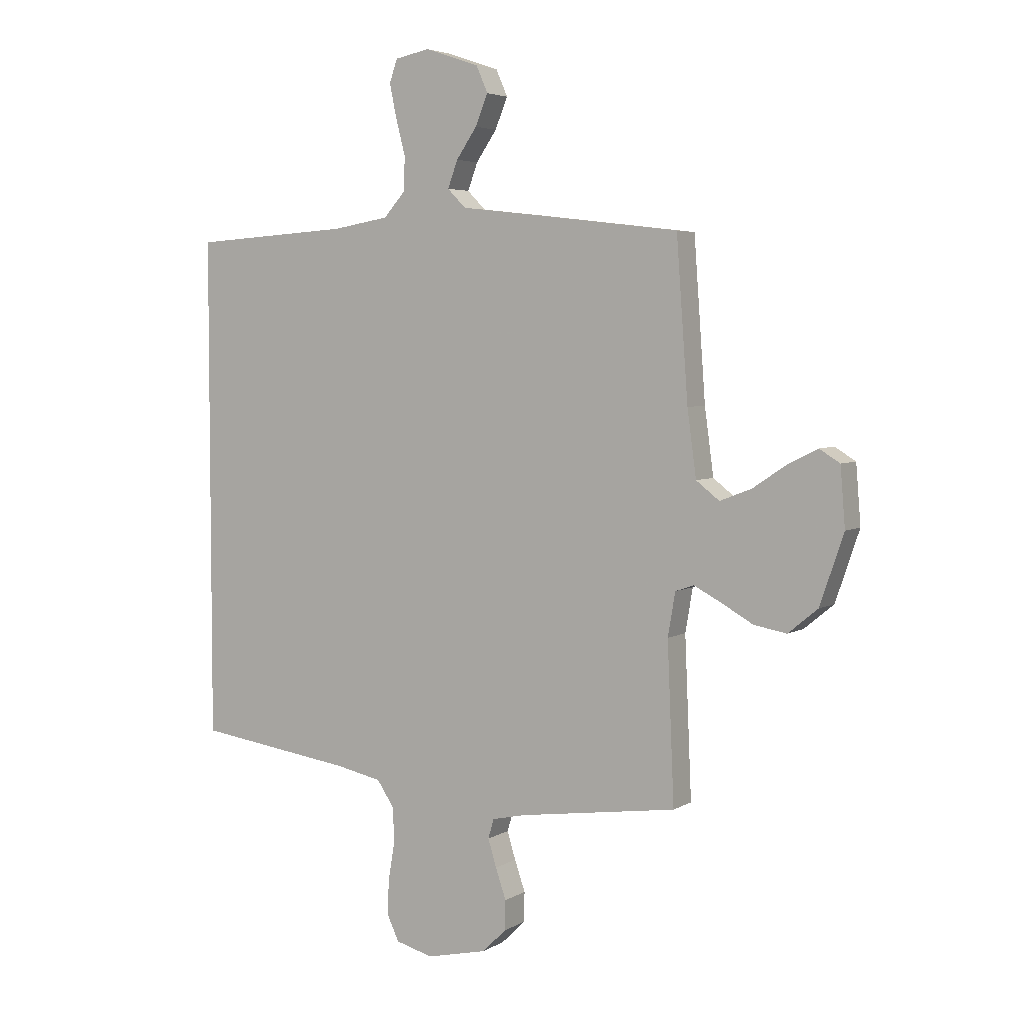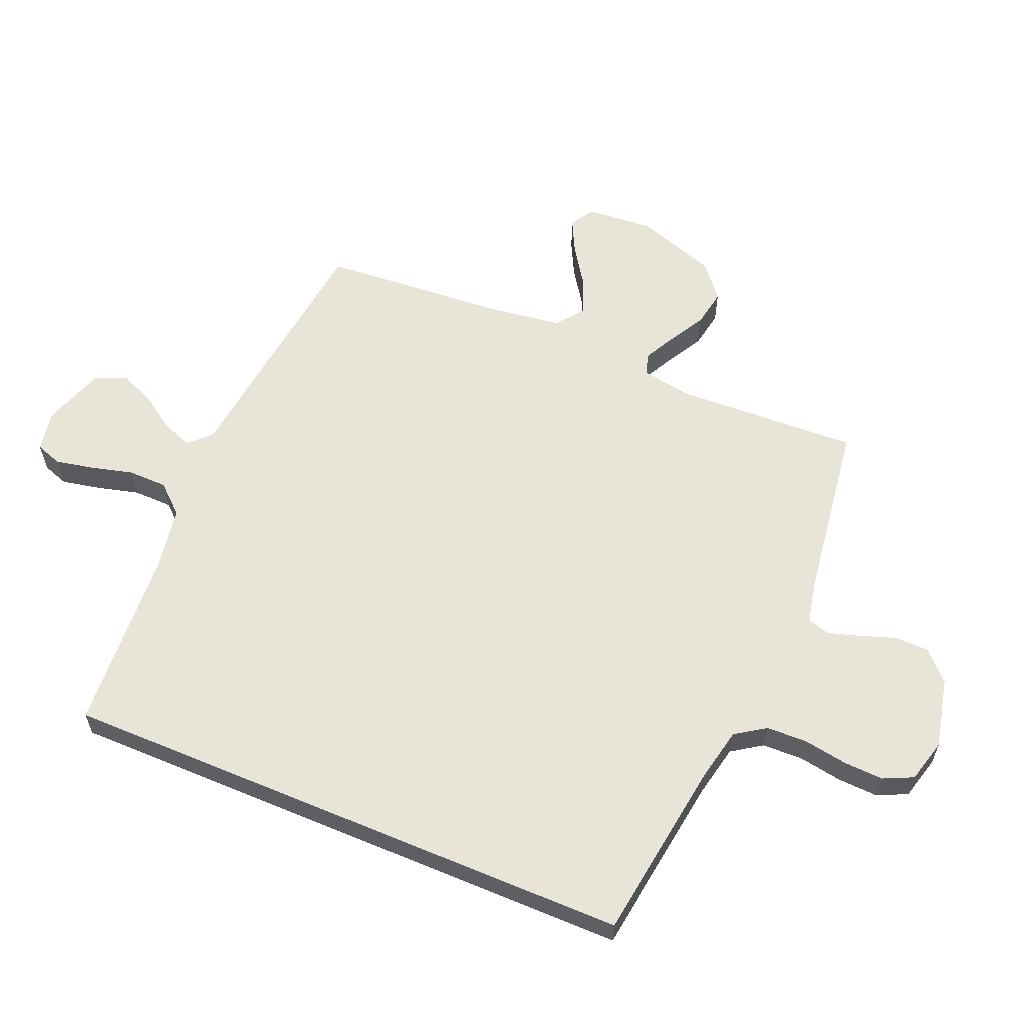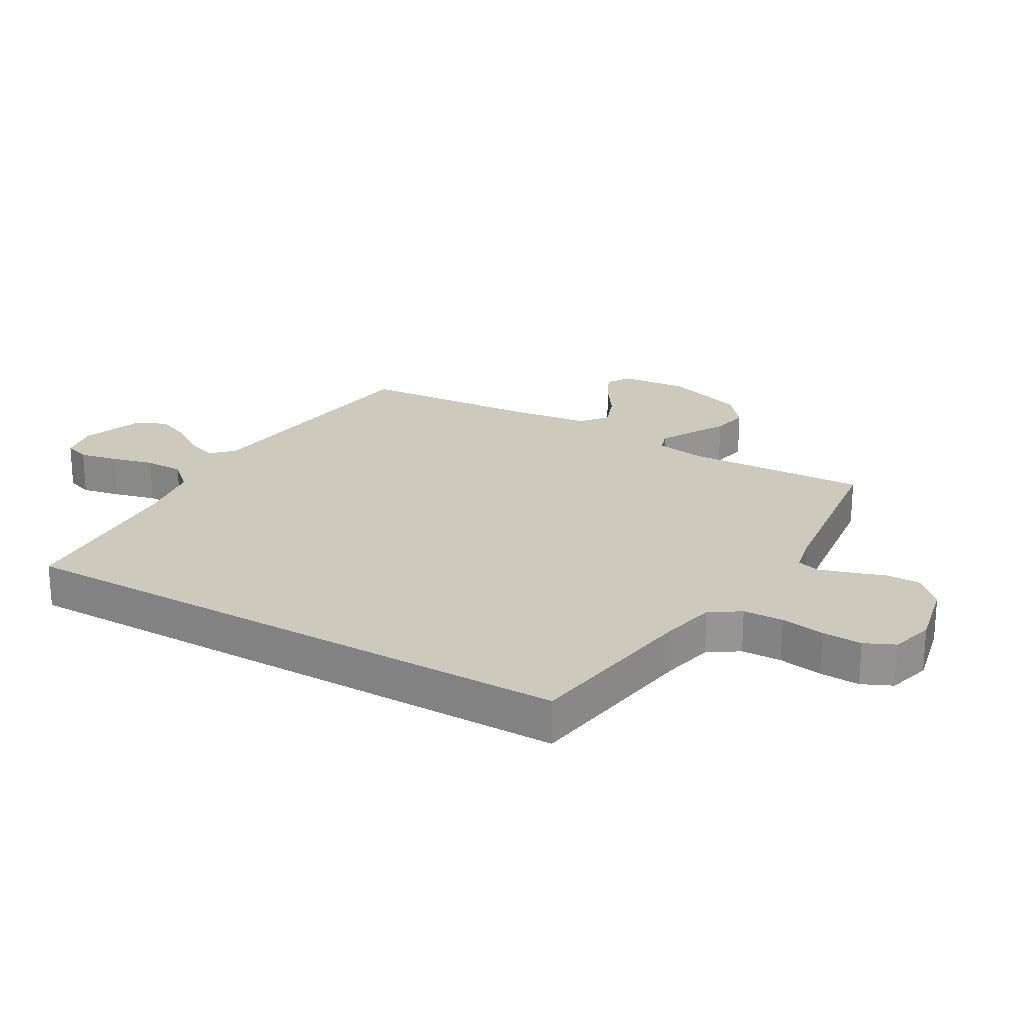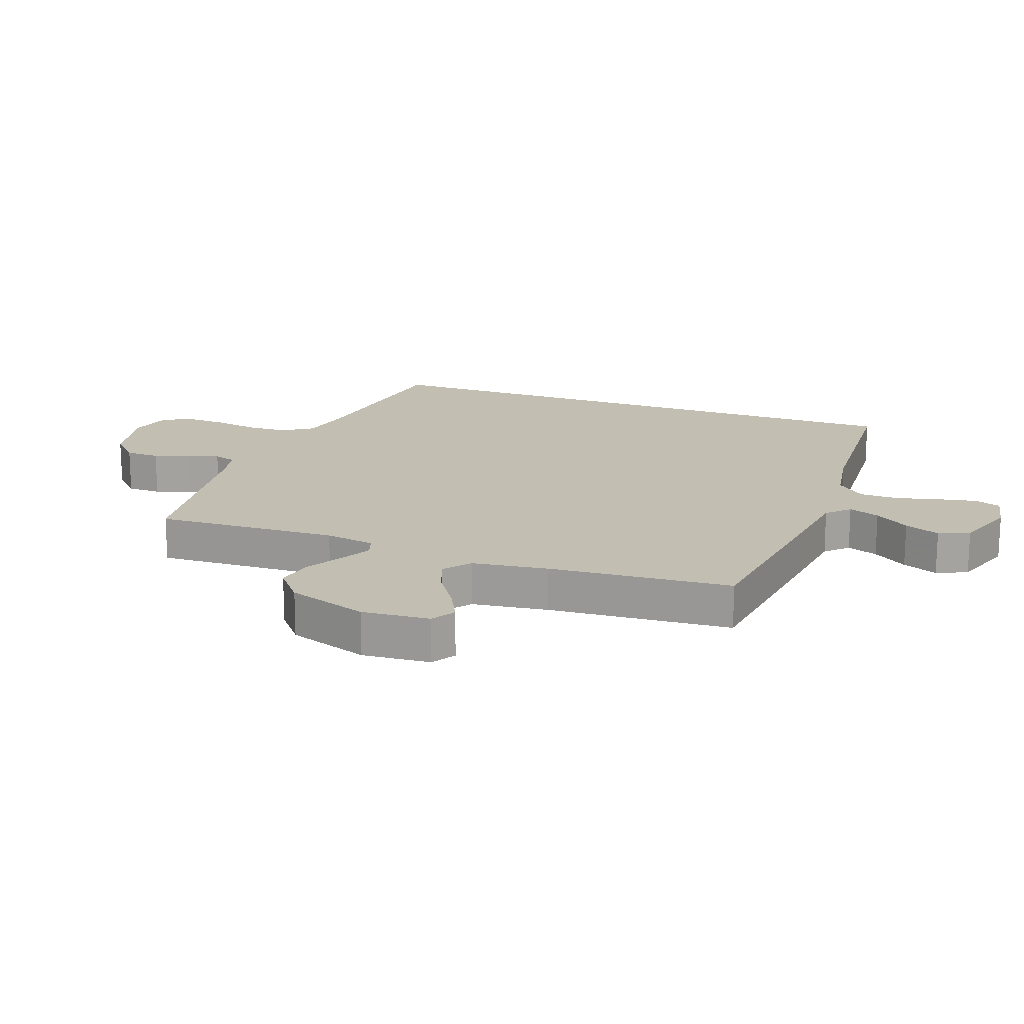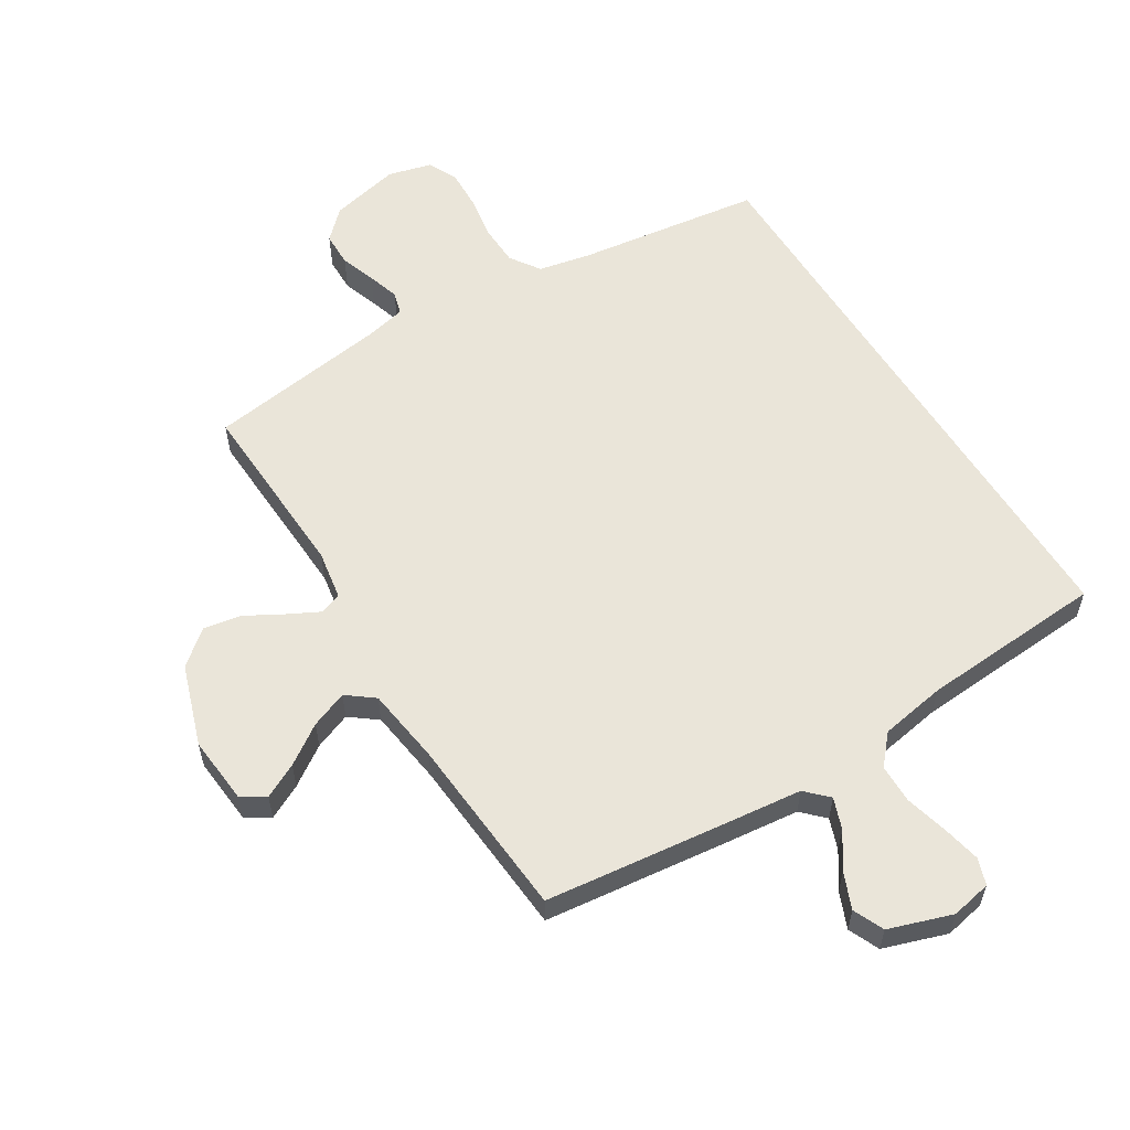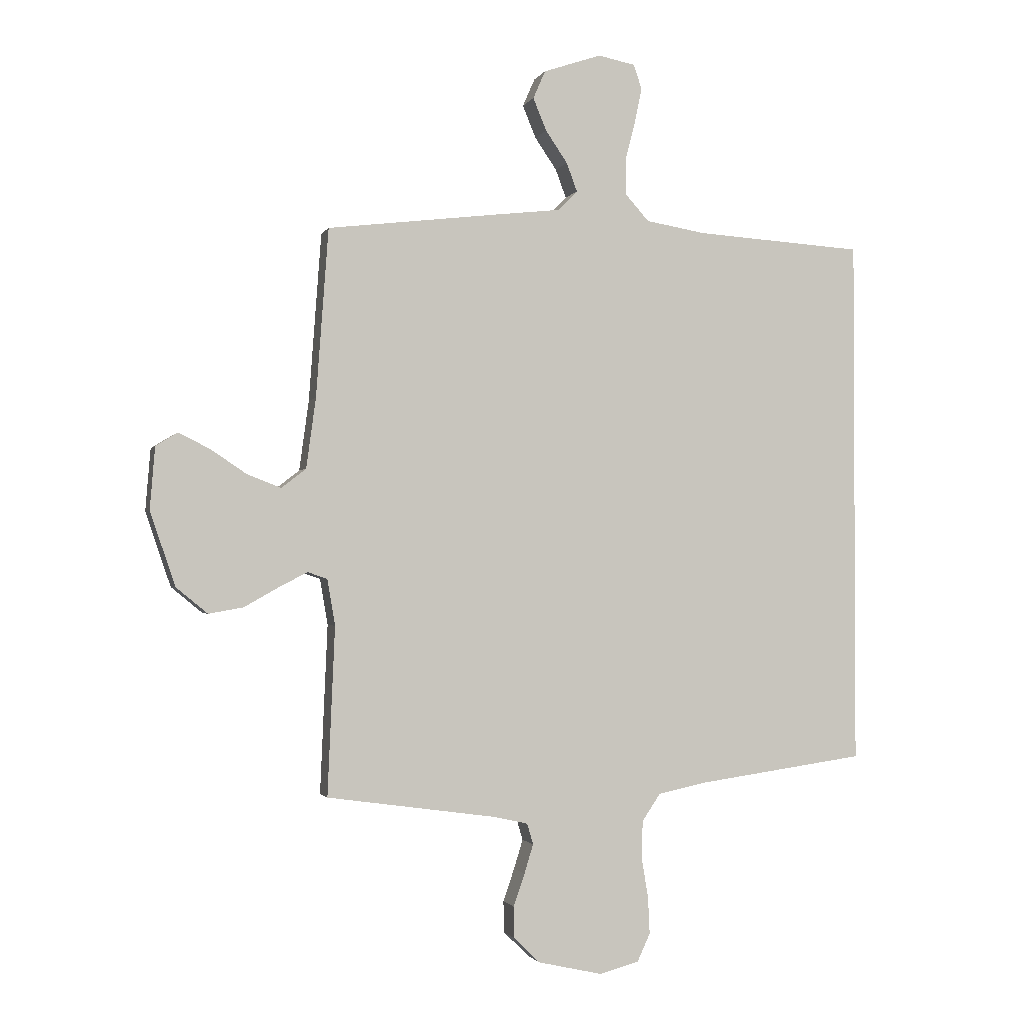
<metadata>
{"format":"obj","ext":"obj","renderer":"f3d","projection":"perspective","resolution":1024,"background":"white","views":[{"elev":4.5,"azim":-150.0,"up":"+Z"},{"elev":60.0,"azim":112.8,"up":"+Y"},{"elev":22.7,"azim":120.4,"up":"+Y"},{"elev":17.5,"azim":-69.8,"up":"+Y"},{"elev":57.9,"azim":-31.9,"up":"+Y"},{"elev":-1.6,"azim":-15.4,"up":"+Z"}]}
</metadata>
<code>
v -0.5 0.07 -0.5
v -0.487 0.07 -0.2
v -0.501 0.07 -0.118
v -0.536 0.07 -0.106
v -0.588 0.07 -0.133
v -0.648 0.07 -0.167
v -0.71 0.07 -0.178
v -0.766 0.07 -0.132
v -0.811 0.07 0
v -0.802 0.07 0.111
v -0.763 0.07 0.135
v -0.707 0.07 0.107
v -0.643 0.07 0.064
v -0.583 0.07 0.041
v -0.539 0.07 0.075
v -0.522 0.07 0.2
v -0.5 0.07 0.5
v -0.2 0.07 0.536
v -0.078 0.07 0.55
v -0.043 0.07 0.585
v -0.062 0.07 0.636
v -0.101 0.07 0.693
v -0.125 0.07 0.751
v -0.103 0.07 0.801
v 0 0.07 0.836
v 0.066 0.07 0.823
v 0.081 0.07 0.78
v 0.068 0.07 0.717
v 0.05 0.07 0.648
v 0.051 0.07 0.584
v 0.093 0.07 0.537
v 0.2 0.07 0.519
v 0.5 0.07 0.5
v 0.5 0.07 -0.449
v 0.2 0.07 -0.491
v 0.114 0.07 -0.509
v 0.081 0.07 -0.558
v 0.079 0.07 -0.624
v 0.091 0.07 -0.696
v 0.094 0.07 -0.762
v 0.071 0.07 -0.811
v 0 0.07 -0.83
v -0.115 0.07 -0.804
v -0.161 0.07 -0.759
v -0.162 0.07 -0.703
v -0.142 0.07 -0.645
v -0.126 0.07 -0.593
v -0.137 0.07 -0.556
v -0.2 0.07 -0.542
v -0.5 0 -0.5
v -0.487 0 -0.2
v -0.501 0 -0.118
v -0.536 0 -0.106
v -0.588 0 -0.133
v -0.648 0 -0.167
v -0.71 0 -0.178
v -0.766 0 -0.132
v -0.811 0 0
v -0.802 0 0.111
v -0.763 0 0.135
v -0.707 0 0.107
v -0.643 0 0.064
v -0.583 0 0.041
v -0.539 0 0.075
v -0.522 0 0.2
v -0.5 0 0.5
v -0.2 0 0.536
v -0.078 0 0.55
v -0.043 0 0.585
v -0.062 0 0.636
v -0.101 0 0.693
v -0.125 0 0.751
v -0.103 0 0.801
v 0 0 0.836
v 0.066 0 0.823
v 0.081 0 0.78
v 0.068 0 0.717
v 0.05 0 0.648
v 0.051 0 0.584
v 0.093 0 0.537
v 0.2 0 0.519
v 0.5 0 0.5
v 0.5 0 -0.449
v 0.2 0 -0.491
v 0.114 0 -0.509
v 0.081 0 -0.558
v 0.079 0 -0.624
v 0.091 0 -0.696
v 0.094 0 -0.762
v 0.071 0 -0.811
v 0 0 -0.83
v -0.115 0 -0.804
v -0.161 0 -0.759
v -0.162 0 -0.703
v -0.142 0 -0.645
v -0.126 0 -0.593
v -0.137 0 -0.556
v -0.2 0 -0.542
f 44 45 46
f 43 44 46
f 42 43 46
f 41 42 46
f 40 41 46
f 39 40 46
f 38 39 46
f 37 38 46 47
f 36 37 47 48
f 32 33 34 35
f 36 48 49
f 35 36 49
f 32 35 49
f 31 32 49
f 27 28 29
f 26 27 29
f 25 26 29
f 24 25 29
f 23 24 29
f 22 23 29
f 21 22 29
f 20 21 29 30
f 49 1 2
f 31 49 2
f 30 31 2
f 20 30 2
f 19 20 2
f 11 12 13
f 10 11 13
f 9 10 13
f 8 9 13
f 7 8 13
f 6 7 13
f 5 6 13
f 4 5 13 14
f 3 4 14 15
f 19 2 3
f 18 19 3
f 17 18 3
f 16 17 3
f 3 15 16
f 95 94 93
f 95 93 92
f 95 92 91
f 95 91 90
f 95 90 89
f 95 89 88
f 95 88 87
f 96 95 87 86
f 97 96 86 85
f 84 83 82 81
f 98 97 85
f 98 85 84
f 98 84 81
f 98 81 80
f 78 77 76
f 78 76 75
f 78 75 74
f 78 74 73
f 78 73 72
f 78 72 71
f 78 71 70
f 79 78 70 69
f 51 50 98
f 51 98 80
f 51 80 79
f 51 79 69
f 51 69 68
f 62 61 60
f 62 60 59
f 62 59 58
f 62 58 57
f 62 57 56
f 62 56 55
f 62 55 54
f 63 62 54 53
f 64 63 53 52
f 52 51 68
f 52 68 67
f 52 67 66
f 52 66 65
f 65 64 52
f 1 50 51 2
f 2 51 52 3
f 3 52 53 4
f 4 53 54 5
f 5 54 55 6
f 6 55 56 7
f 7 56 57 8
f 8 57 58 9
f 9 58 59 10
f 10 59 60 11
f 11 60 61 12
f 12 61 62 13
f 13 62 63 14
f 14 63 64 15
f 15 64 65 16
f 16 65 66 17
f 17 66 67 18
f 18 67 68 19
f 19 68 69 20
f 20 69 70 21
f 21 70 71 22
f 22 71 72 23
f 23 72 73 24
f 24 73 74 25
f 25 74 75 26
f 26 75 76 27
f 27 76 77 28
f 28 77 78 29
f 29 78 79 30
f 30 79 80 31
f 31 80 81 32
f 32 81 82 33
f 33 82 83 34
f 34 83 84 35
f 35 84 85 36
f 36 85 86 37
f 37 86 87 38
f 38 87 88 39
f 39 88 89 40
f 40 89 90 41
f 41 90 91 42
f 42 91 92 43
f 43 92 93 44
f 44 93 94 45
f 45 94 95 46
f 46 95 96 47
f 47 96 97 48
f 48 97 98 49
f 49 98 50 1

</code>
